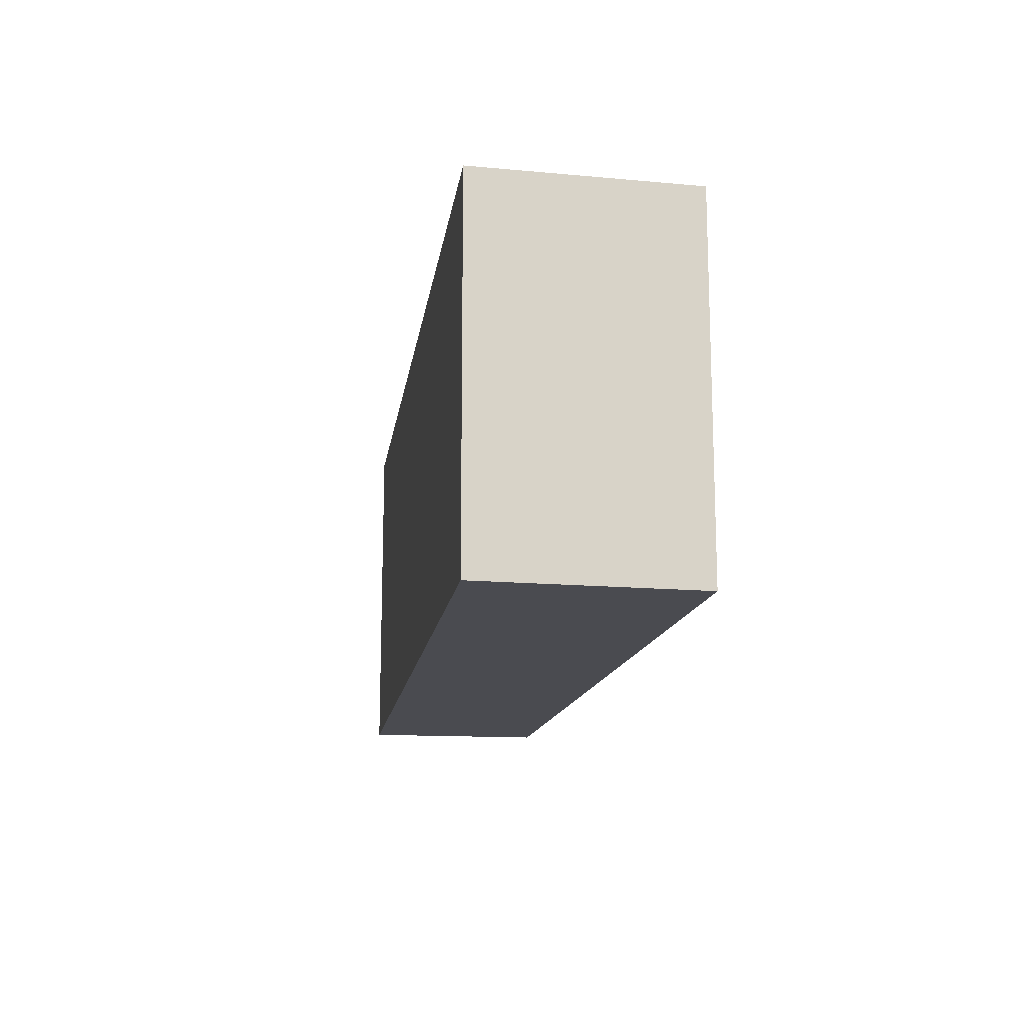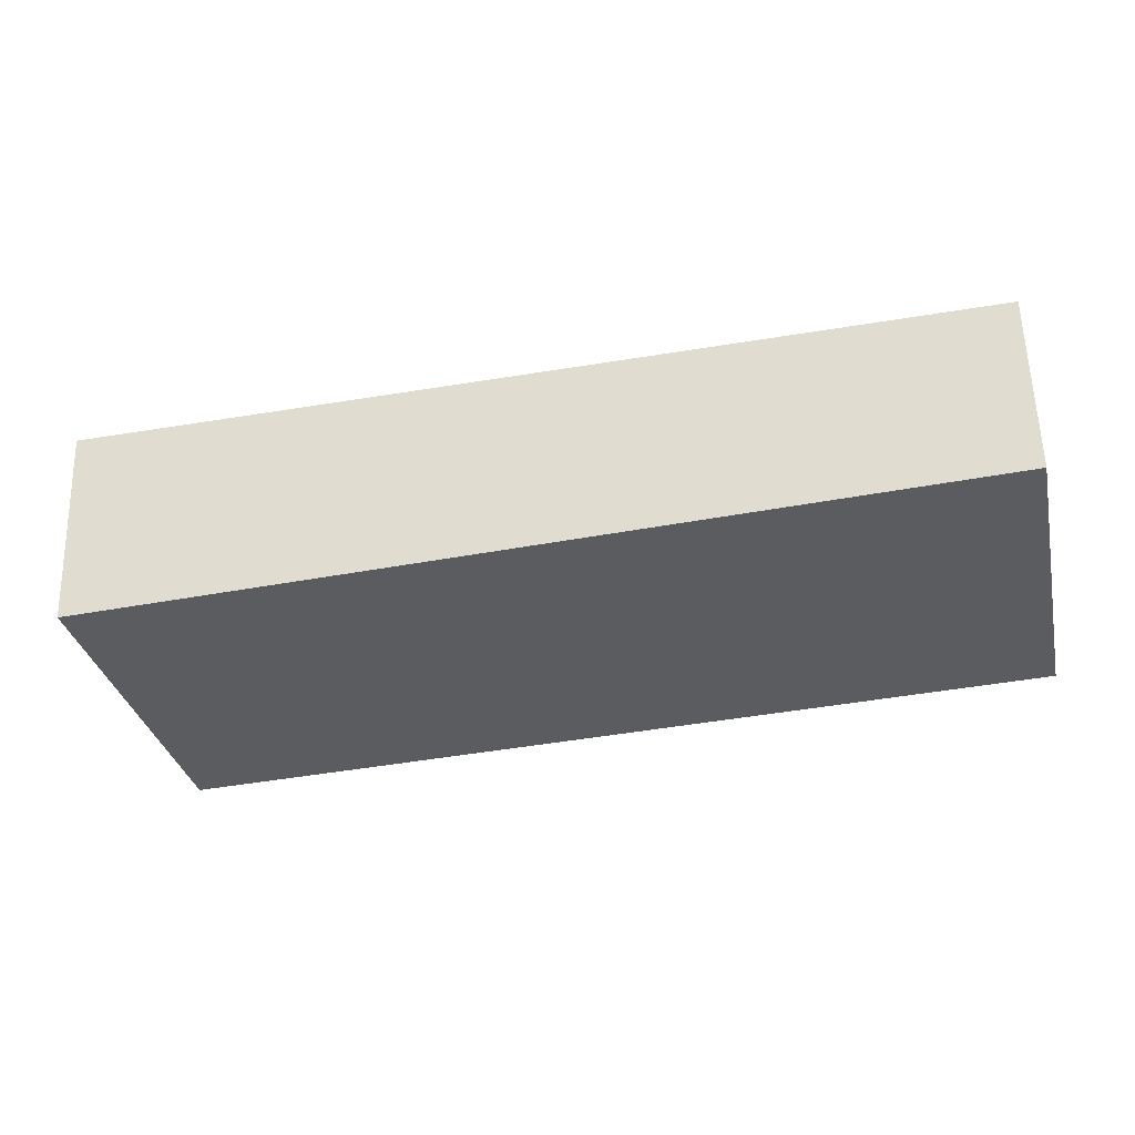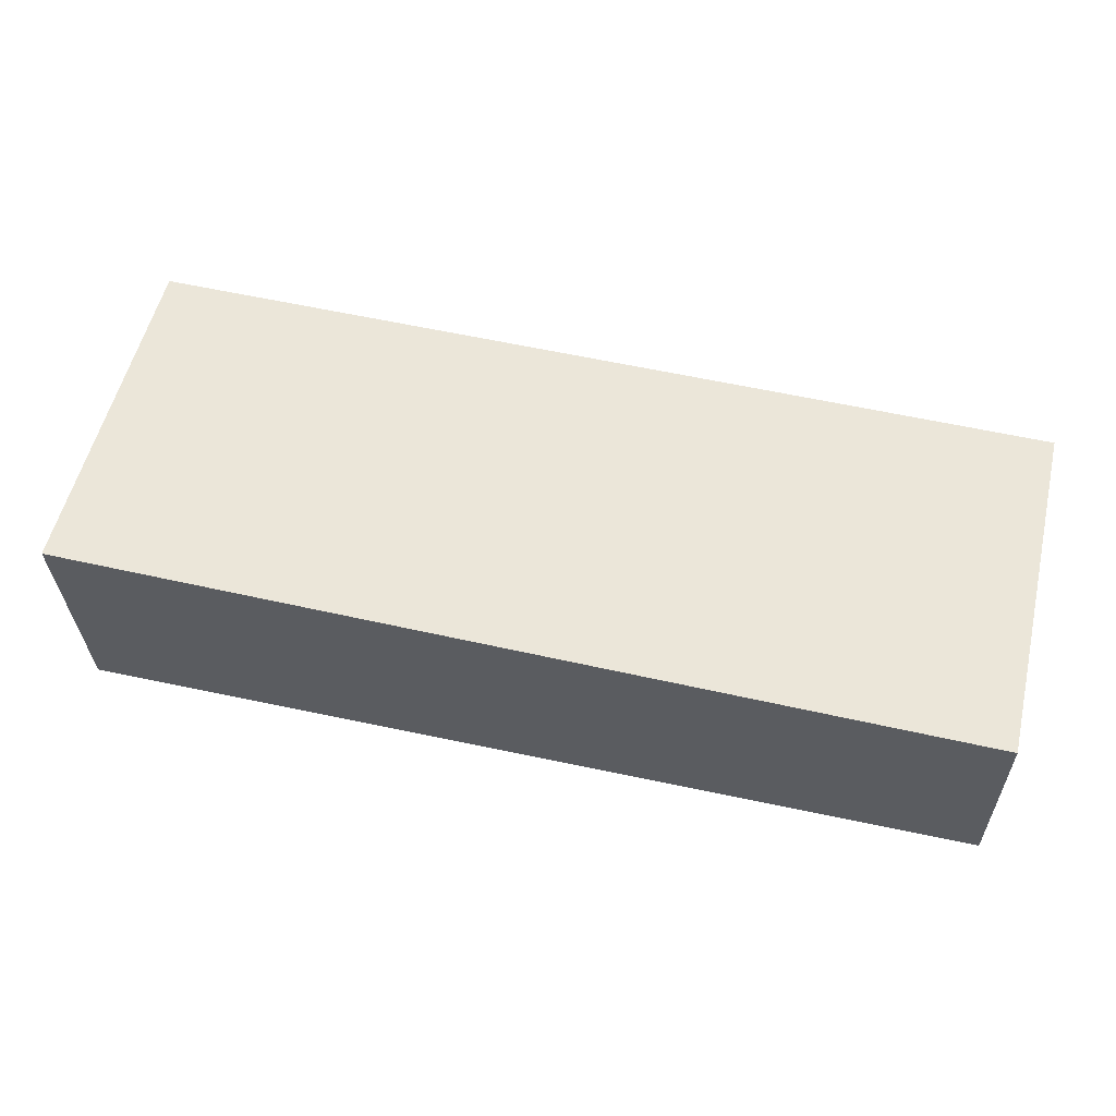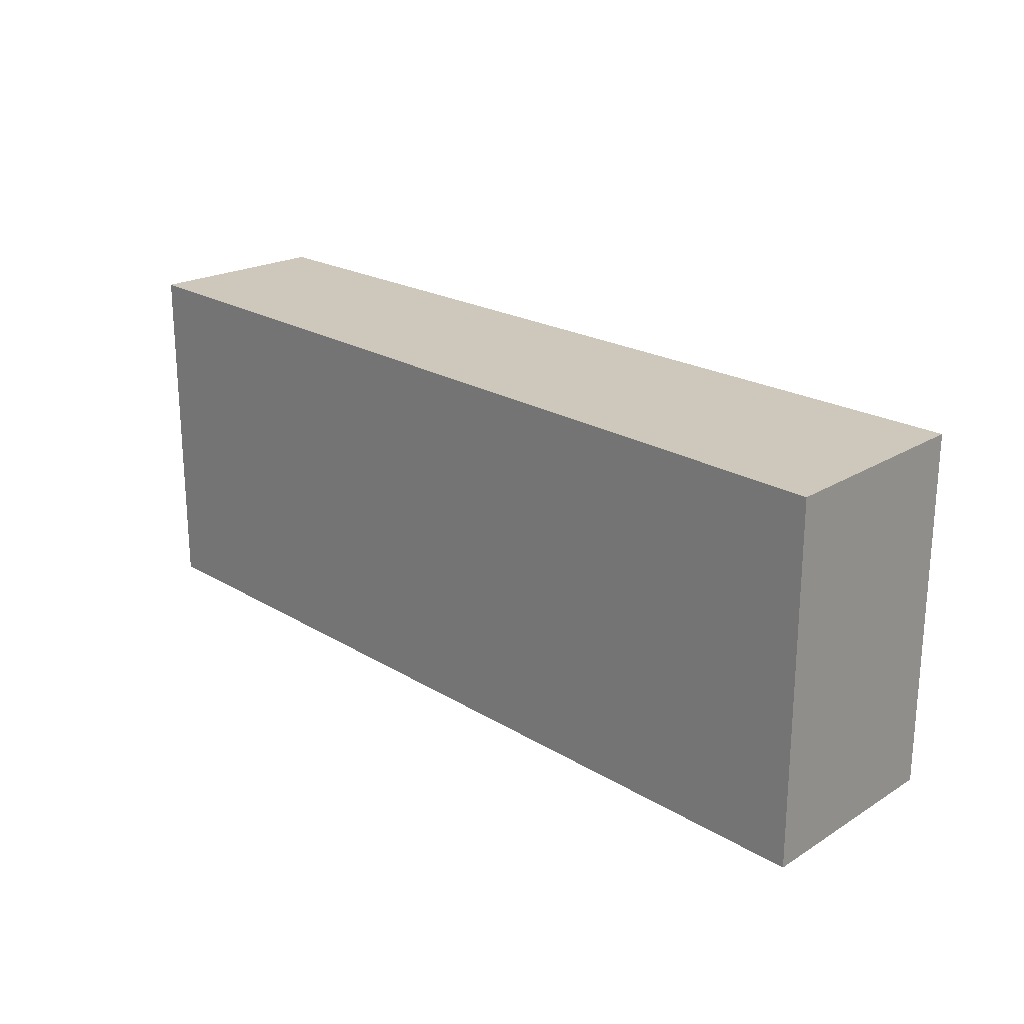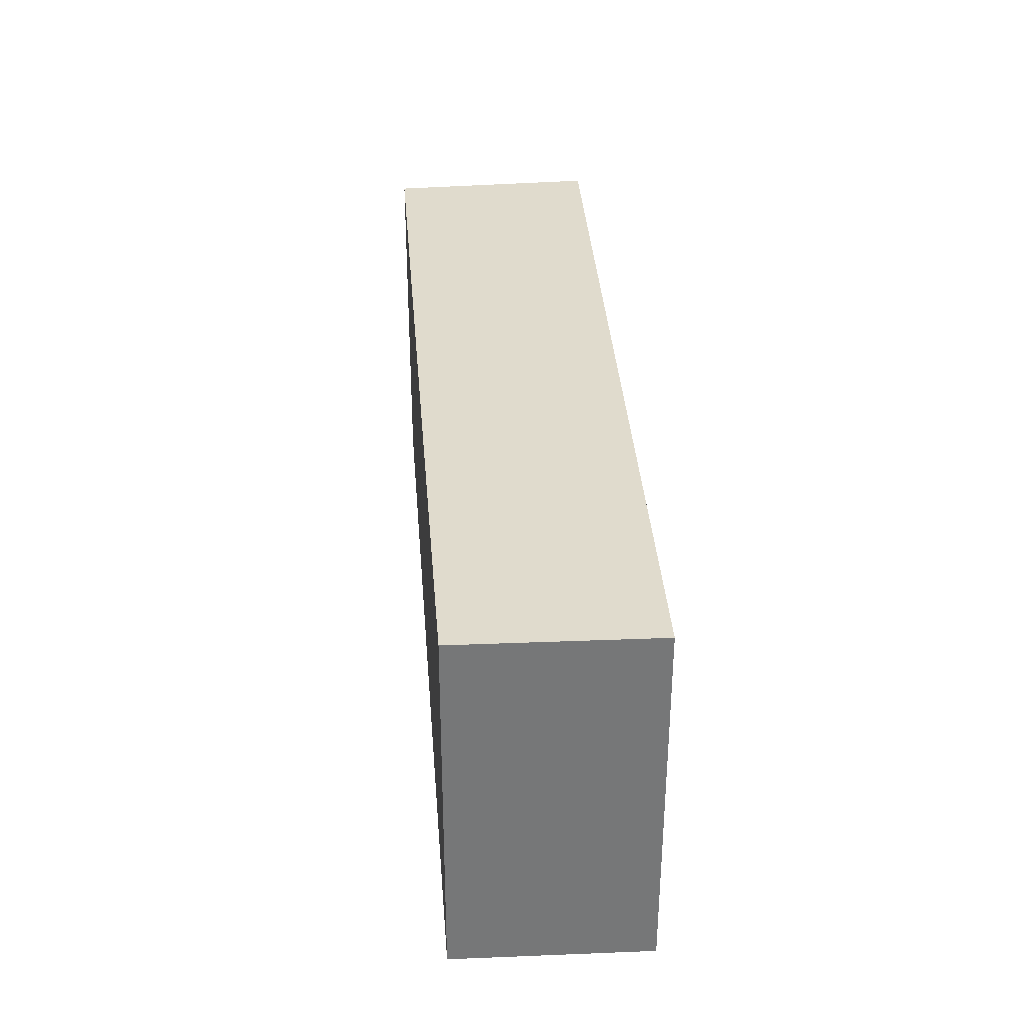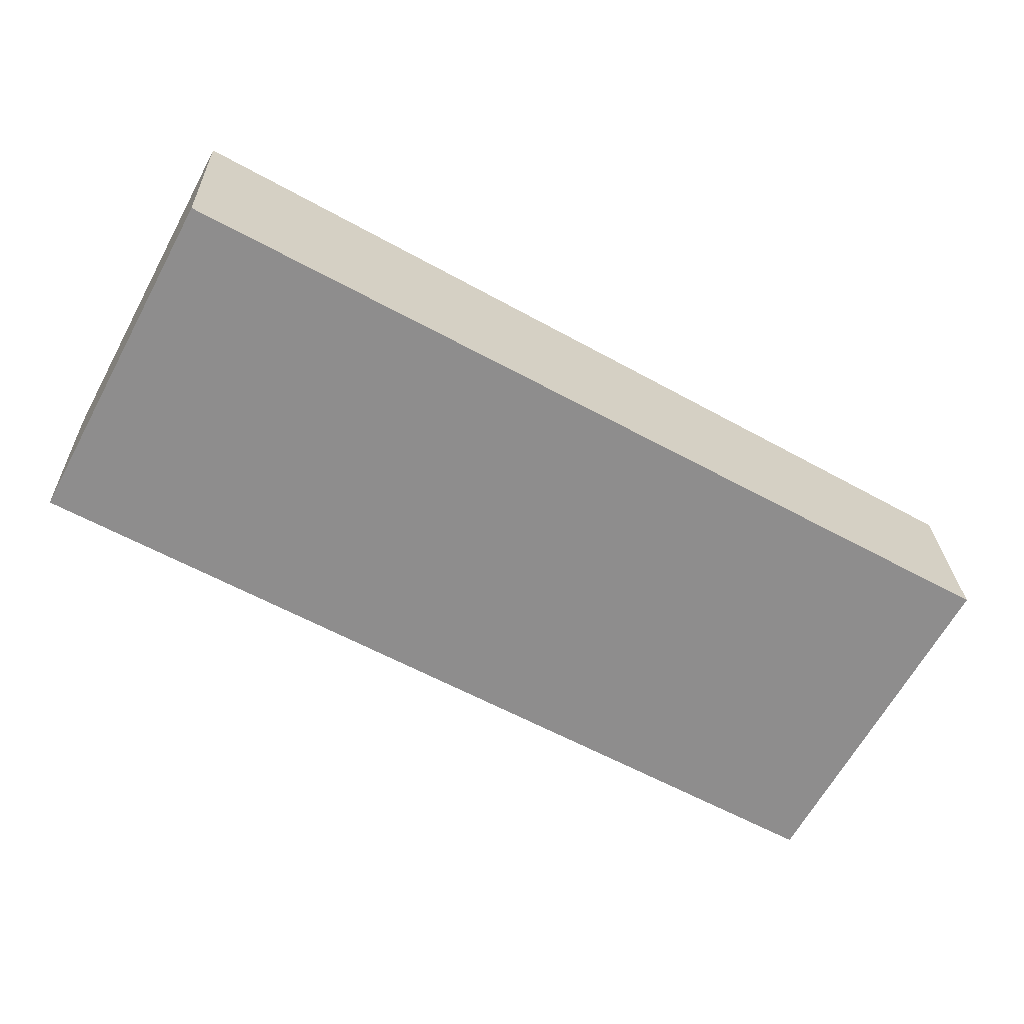
<metadata>
{"format":"obj","ext":"obj","renderer":"f3d","projection":"perspective","resolution":1024,"background":"white","views":[{"elev":-14.5,"azim":82.1,"up":"+Y"},{"elev":-34.1,"azim":-167.1,"up":"+Z"},{"elev":56.1,"azim":-166.6,"up":"+Z"},{"elev":22.0,"azim":46.5,"up":"+Y"},{"elev":33.2,"azim":-93.1,"up":"+Y"},{"elev":-65.2,"azim":151.3,"up":"+Z"}]}
</metadata>
<code>
v -0.6158 0.11 0.8088
v -0.6158 -0.01082 0.8087
v -0.6201 0.11 0.737
v -0.9299 0.11 0.7445
v -0.9299 -0.01082 0.809
v -0.9299 0.11 0.8089
v -0.6201 -0.01082 0.737
v -0.9299 -0.01082 0.7445
f 1 2 3
f 1 3 4
f 5 2 1
f 6 5 1
f 6 1 4
f 6 4 5
f 7 3 2
f 7 2 5
f 8 7 5
f 8 5 4
f 8 4 3
f 8 3 7

</code>
